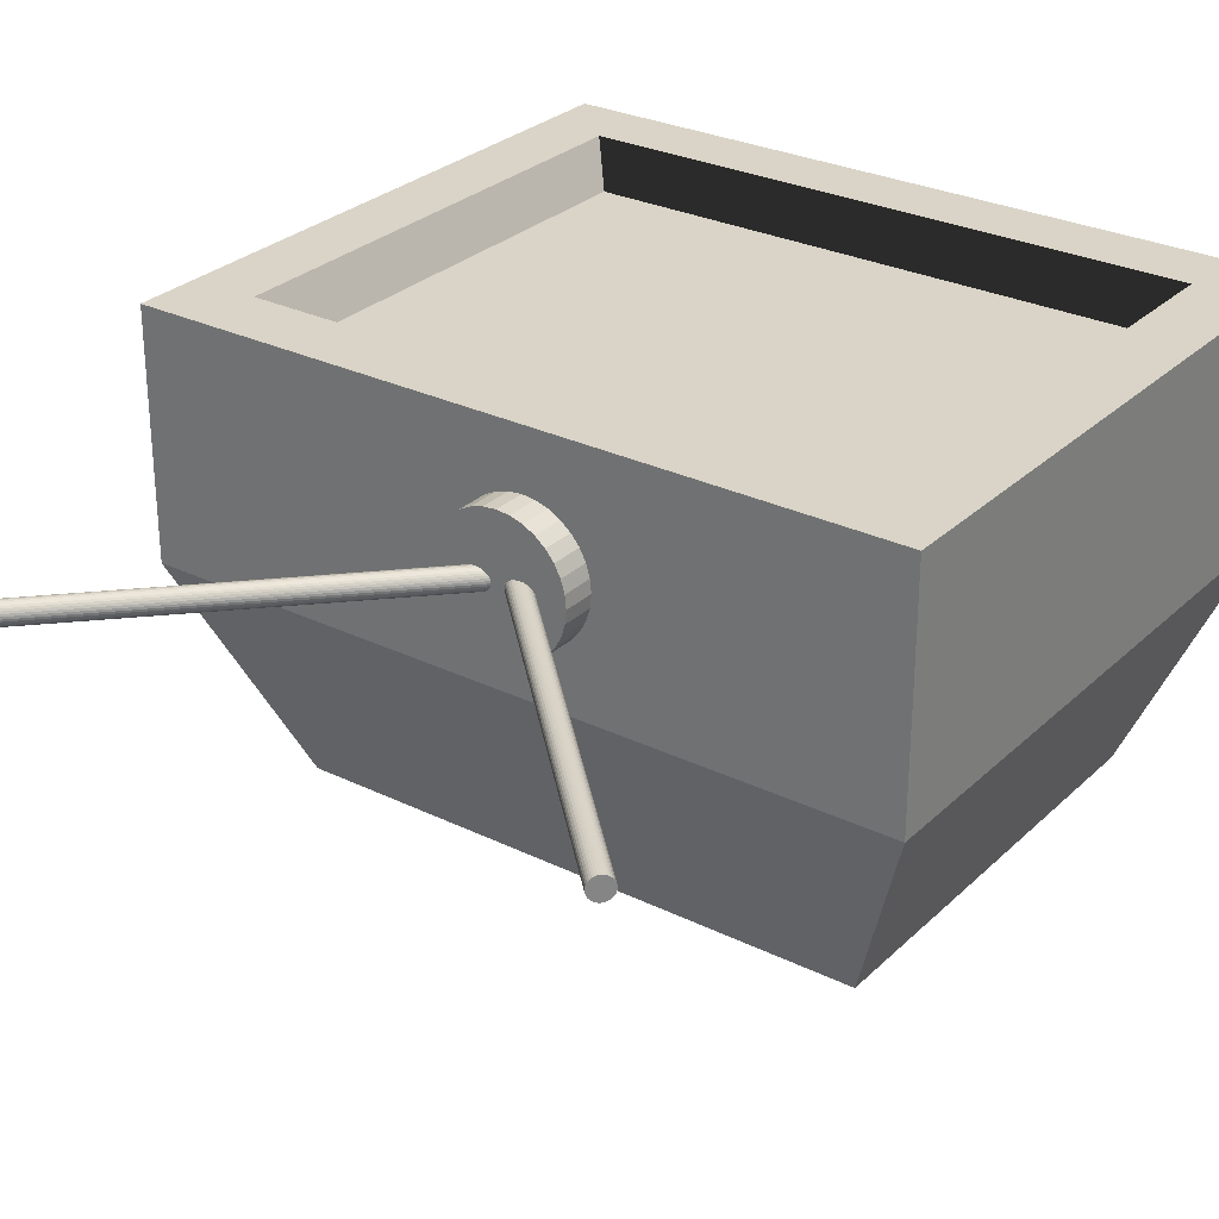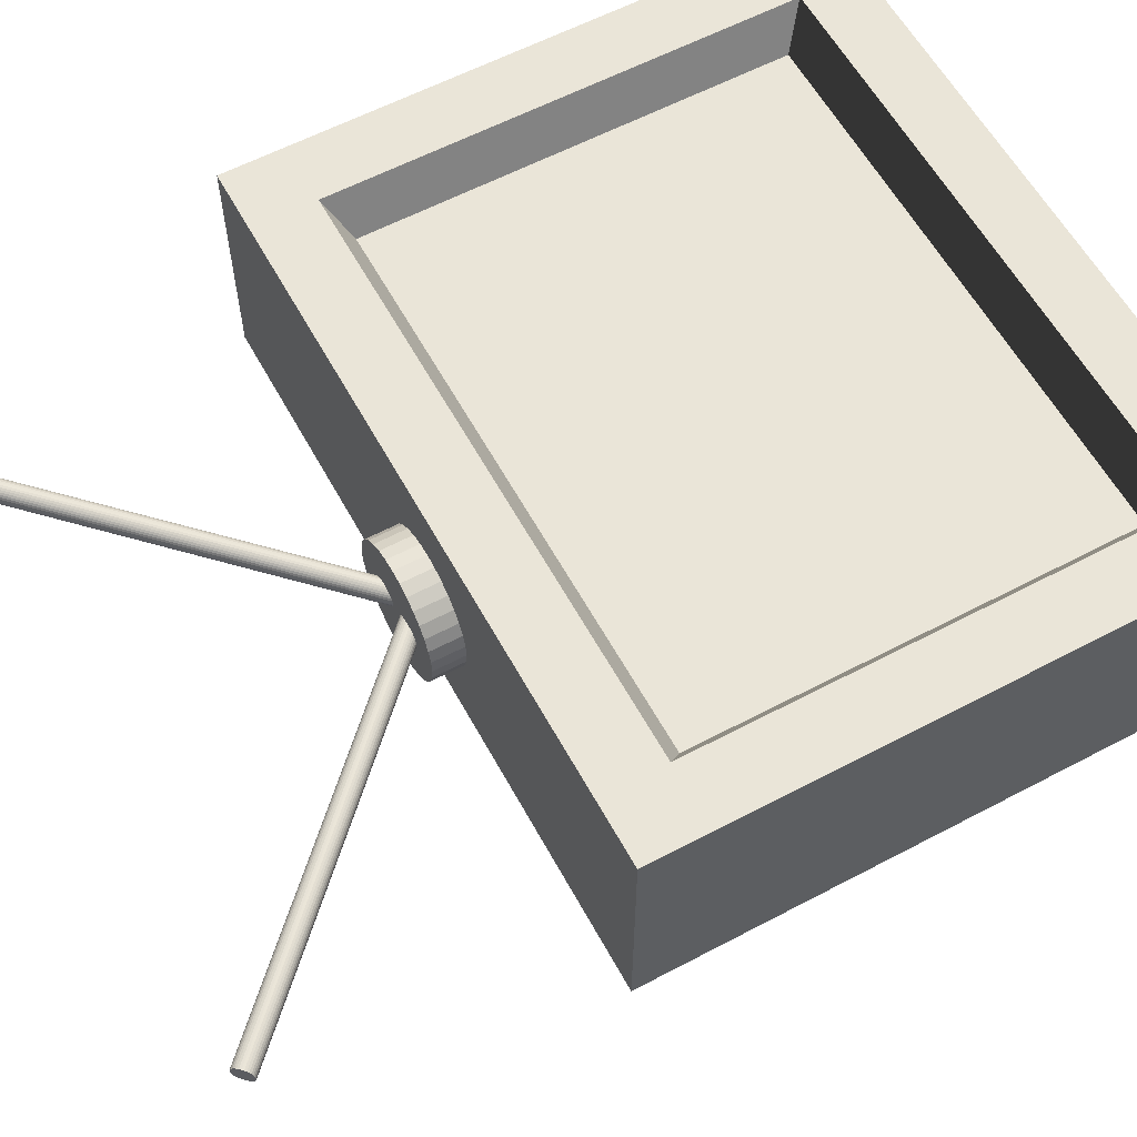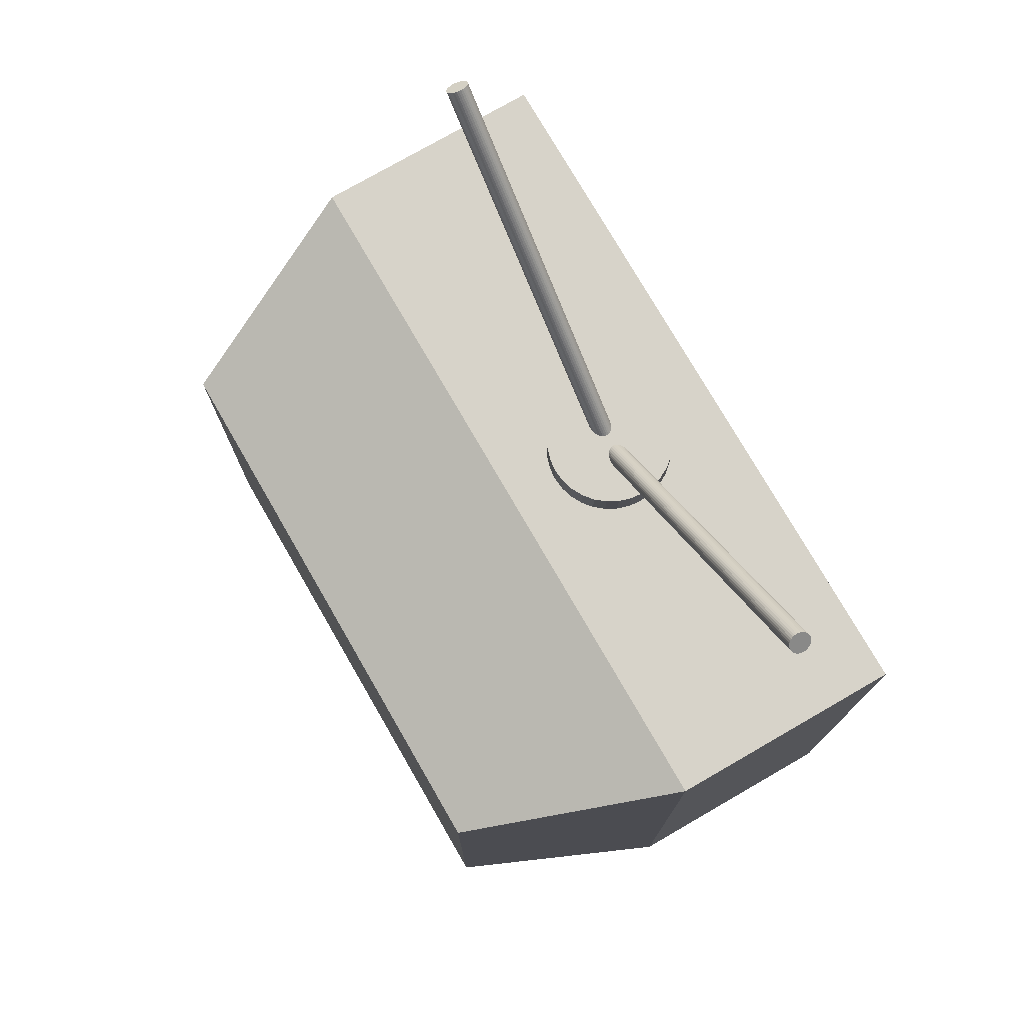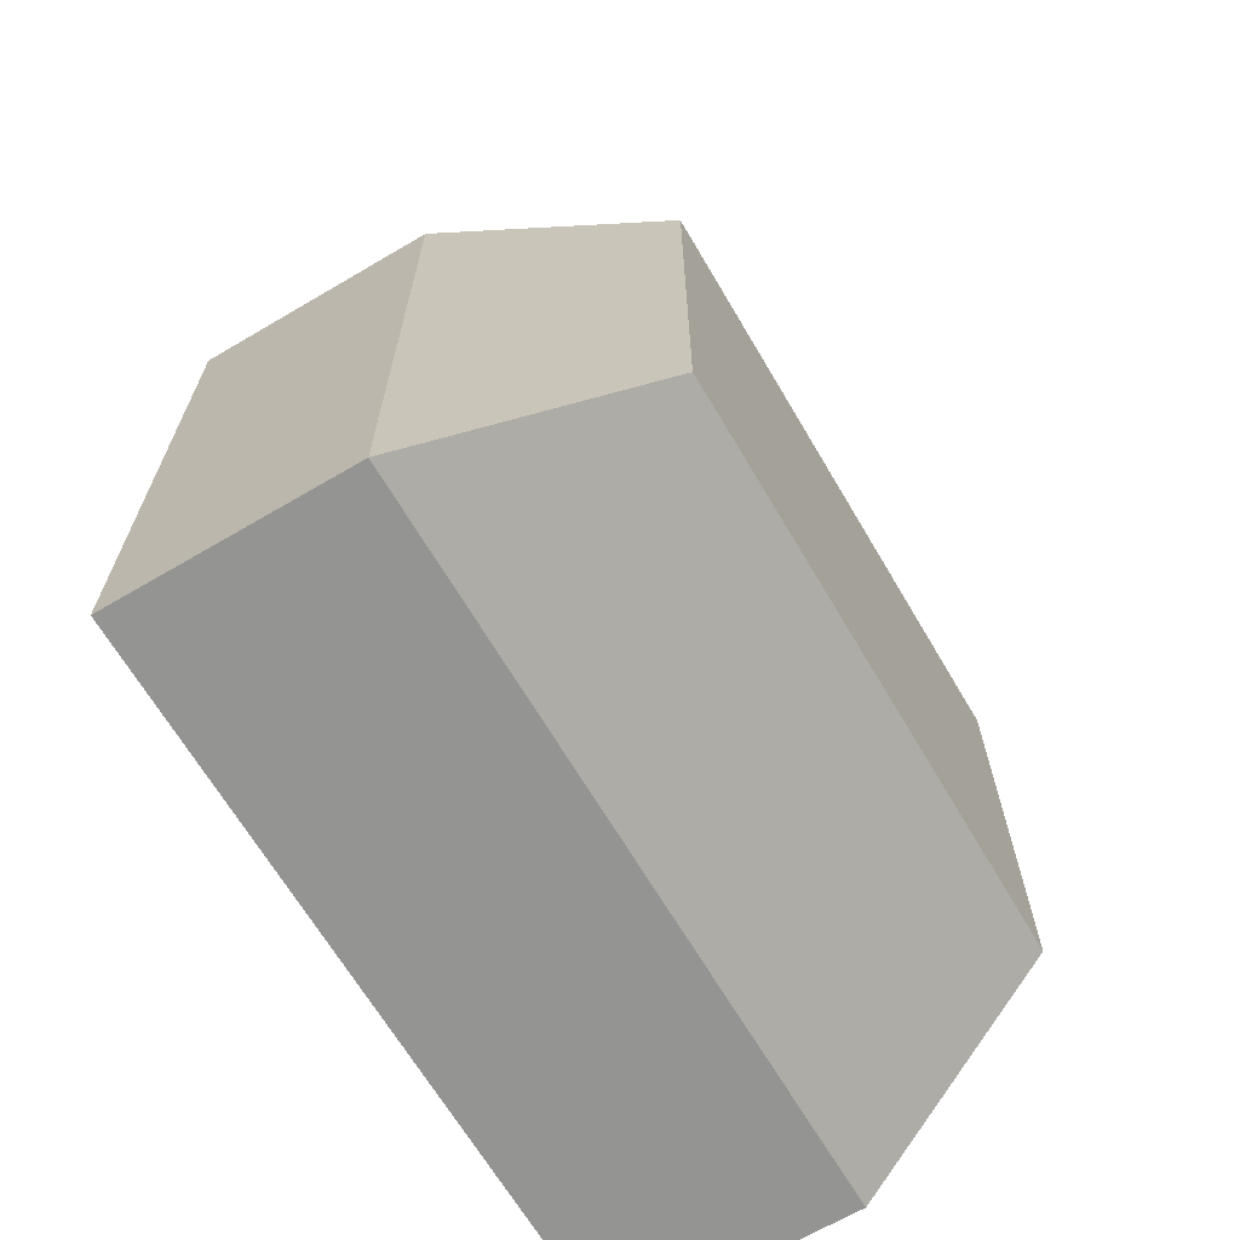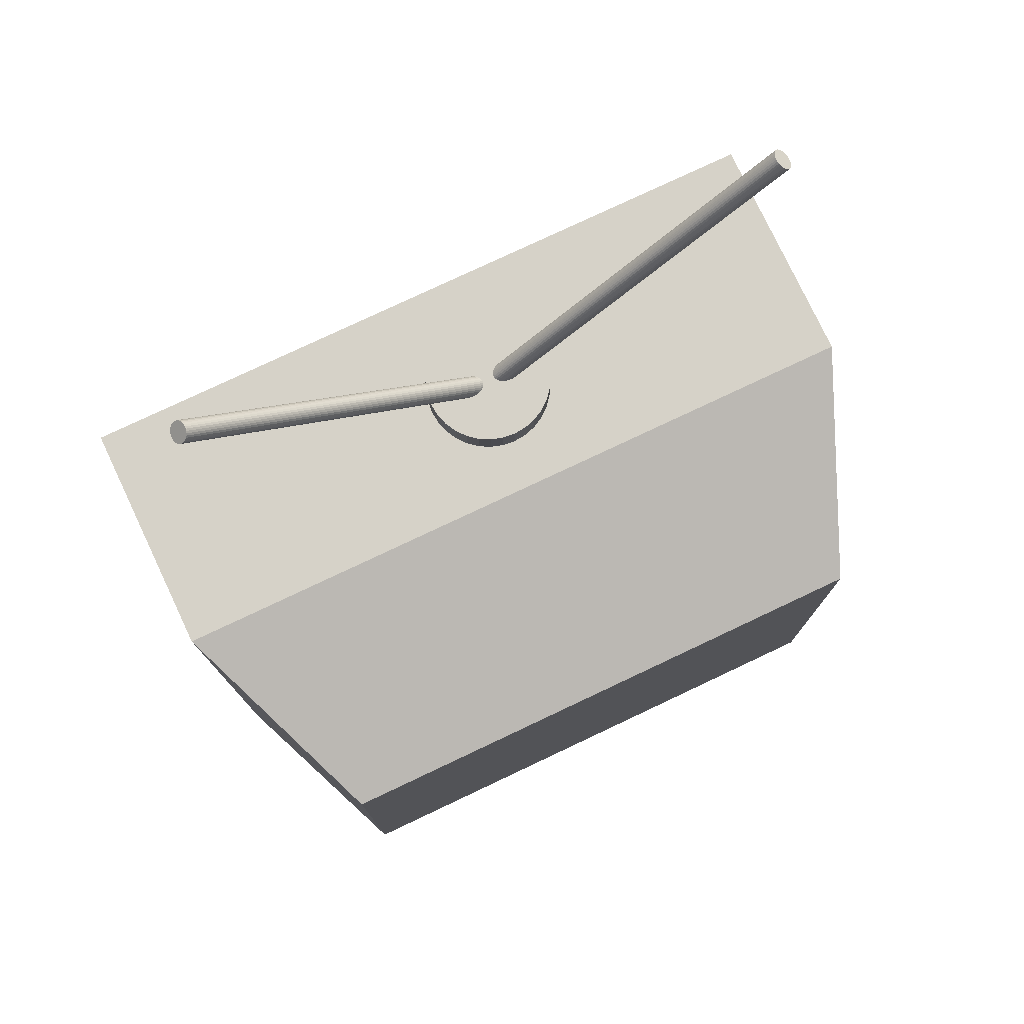
<metadata>
{"format":"obj","ext":"obj","renderer":"f3d","projection":"perspective","resolution":1024,"background":"white","views":[{"elev":28.7,"azim":-143.9,"up":"+Z"},{"elev":59.5,"azim":-118.5,"up":"+Z"},{"elev":76.2,"azim":-120.0,"up":"+Y"},{"elev":-66.9,"azim":120.5,"up":"+Y"},{"elev":77.6,"azim":154.7,"up":"+Y"}]}
</metadata>
<code>
v 1.4 -0.8462 -1.531
v 1.4 -0.8462 0.3692
v -1.2 -0.8462 0.3692
v -1.2 -0.8462 -1.531
v 1.4 1.154 -1.531
v -1.2 1.154 -1.531
v -1.2 1.154 0.3692
v 1.4 1.154 0.3692
v 1.5 1.254 0.5692
v -1.3 1.254 0.5692
v -1.2 1.154 0.3692
v -1.2 -0.8462 0.3692
v -1.2 -0.8462 0.3692
v 1.4 -0.8462 0.3692
v -1.3 -0.9462 0.5692
v 1.4 -0.8462 0.3692
v 1.5 -0.9462 0.5692
v 1.8 -1.246 0.5692
v 1.8 1.554 0.5692
v -1.6 1.554 0.5692
v -1.6 -1.246 0.5692
v -1.6 1.554 -0.5308
v -1.6 -1.246 -0.5308
v 1.8 1.554 -0.5308
v 1.8 -1.246 -0.5308
v 1.8 1.554 0.5692
v 1.8 1.554 0.5692
v 1.8 1.554 0.5692
v 1.8 1.554 0.5692
v 1.8 1.554 0.5692
v 1.8 1.554 -0.5308
v 1.8 1.554 -0.5308
v 1.8 1.554 -0.5308
v 1.8 1.554 -0.5308
v 1.8 1.554 -0.5308
v -1.6 1.554 0.5692
v -1.6 1.554 0.5692
v -1.6 1.554 0.5692
v -1.6 1.554 0.5692
v -1.6 1.554 -0.5308
v -1.6 1.554 -0.5308
v -1.6 1.554 -0.5308
v -1.6 1.554 -0.5308
v -1.6 1.554 -0.5308
v -1.6 1.554 -0.5308
f 2 8 7
f 2 7 3
f 5 1 4
f 5 4 6
f 7 8 9
f 7 9 10
f 7 11 12
f 7 12 3
f 2 3 13
f 2 13 14
f 7 10 15
f 7 15 12
f 8 16 17
f 8 17 9
f 2 15 17
f 2 3 15
f 9 17 18
f 9 18 30
f 10 39 21
f 10 21 15
f 17 15 21
f 17 21 18
f 10 9 29
f 10 28 36
f 21 38 22
f 21 45 23
f 20 27 35
f 37 34 40
f 18 21 23
f 18 23 25
f 19 18 25
f 26 25 24
f 1 5 32
f 1 31 25
f 4 23 44
f 4 43 6
f 5 6 41
f 5 42 33
f 1 25 23
f 1 23 4
v 0.007107 1.593 0
v 0.007107 1.593 -0.05
v 0.01401 1.6 -0.04904
v -1.407 3.007 0
v -1.4 3.014 -0.04904
v -1.407 3.007 -0.05
v 0.02064 1.606 -0.04619
v -1.394 3.021 -0.04619
v 0.02675 1.613 -0.04157
v -1.387 3.027 -0.04157
v 0.03211 1.618 -0.03535
v -1.382 3.032 -0.03536
v 0.0365 1.622 -0.02778
v -1.378 3.037 -0.02778
v 0.03977 1.626 -0.01913
v -1.374 3.04 -0.01913
v 0.04178 1.628 -0.009754
v -1.372 3.042 -0.009755
v 0.04246 1.628 0
v -1.372 3.042 0
v 0.04178 1.628 0.009755
v -1.372 3.042 0.009754
v 0.03977 1.626 0.01913
v -1.374 3.04 0.01913
v 0.0365 1.622 0.02778
v -1.378 3.037 0.02778
v 0.03211 1.618 0.03536
v -1.382 3.032 0.03535
v 0.02675 1.613 0.04157
v -1.387 3.027 0.04157
v 0.02064 1.606 0.04619
v -1.394 3.021 0.04619
v 0.014 1.6 0.04904
v -1.4 3.014 0.04904
v 0.007107 1.593 0.05
v -1.407 3.007 0.05
v 0.00021 1.586 0.04904
v -1.414 3 0.04904
v -0.006423 1.579 0.04619
v -1.421 2.994 0.04619
v -0.01253 1.573 0.04157
v -1.427 2.987 0.04157
v -0.01789 1.568 0.03536
v -1.432 2.982 0.03535
v -0.02229 1.563 0.02778
v -1.437 2.978 0.02778
v -0.02556 1.56 0.01913
v -1.44 2.974 0.01913
v -0.02757 1.558 0.009755
v -1.442 2.972 0.009754
v -0.02825 1.558 0
v -1.442 2.972 0
v -0.02757 1.558 -0.009754
v -1.442 2.972 -0.009755
v -0.02556 1.56 -0.01913
v -1.44 2.974 -0.01913
v -0.02229 1.563 -0.02778
v -1.437 2.978 -0.02778
v -0.01789 1.568 -0.03535
v -1.432 2.982 -0.03536
v -0.01253 1.573 -0.04157
v -1.427 2.987 -0.04157
v -0.006423 1.579 -0.04619
v -1.421 2.994 -0.04619
v 0.00021 1.586 -0.04904
v -1.414 3 -0.04904
v -0.007107 1.593 0
v -0.007107 1.593 -0.05
v -0.00021 1.586 -0.04904
v 1.407 3.007 0
v 1.414 3 -0.04904
v 1.407 3.007 -0.05
v 0.006423 1.579 -0.04619
v 1.421 2.994 -0.04619
v 0.01253 1.573 -0.04157
v 1.427 2.987 -0.04157
v 0.01789 1.568 -0.03535
v 1.432 2.982 -0.03535
v 0.02229 1.563 -0.02778
v 1.437 2.978 -0.02778
v 0.02556 1.56 -0.01913
v 1.44 2.974 -0.01913
v 0.02757 1.558 -0.009754
v 1.442 2.972 -0.009754
v 0.02825 1.558 0
v 1.442 2.972 0
v 0.02757 1.558 0.009755
v 1.442 2.972 0.009755
v 0.02556 1.56 0.01913
v 1.44 2.974 0.01913
v 0.02229 1.563 0.02778
v 1.437 2.978 0.02778
v 0.01789 1.568 0.03535
v 1.432 2.982 0.03535
v 0.01253 1.573 0.04157
v 1.427 2.987 0.04157
v 0.006423 1.579 0.04619
v 1.421 2.994 0.04619
v -0.00021 1.586 0.04904
v 1.414 3 0.04904
v -0.007107 1.593 0.05
v 1.407 3.007 0.05
v -0.01401 1.6 0.04904
v 1.4 3.014 0.04904
v -0.02064 1.606 0.04619
v 1.394 3.021 0.04619
v -0.02675 1.613 0.04157
v 1.387 3.027 0.04157
v -0.03211 1.618 0.03535
v 1.382 3.032 0.03535
v -0.0365 1.622 0.02778
v 1.378 3.037 0.02778
v -0.03977 1.626 0.01913
v 1.374 3.04 0.01913
v -0.04178 1.628 0.009755
v 1.372 3.042 0.009755
v -0.04246 1.628 0
v 1.372 3.042 0
v -0.04178 1.628 -0.009755
v 1.372 3.042 -0.009754
v -0.03977 1.626 -0.01913
v 1.374 3.04 -0.01913
v -0.0365 1.622 -0.02778
v 1.378 3.037 -0.02778
v -0.03211 1.618 -0.03535
v 1.382 3.032 -0.03535
v -0.02675 1.613 -0.04157
v 1.387 3.027 -0.04157
v -0.02064 1.606 -0.04619
v 1.394 3.021 -0.04619
v -0.014 1.6 -0.04904
v 1.4 3.014 -0.04904
v 0 1.5 0
v 0 1.5 -0.3
v 0.05853 1.5 -0.2942
v 0 1.7 0
v 0.05853 1.7 -0.2942
v 0 1.7 -0.3
v 0.1148 1.5 -0.2772
v 0.1148 1.7 -0.2772
v 0.1667 1.5 -0.2494
v 0.1667 1.7 -0.2494
v 0.2121 1.5 -0.2121
v 0.2121 1.7 -0.2121
v 0.2494 1.5 -0.1667
v 0.2494 1.7 -0.1667
v 0.2772 1.5 -0.1148
v 0.2772 1.7 -0.1148
v 0.2942 1.5 -0.05853
v 0.2942 1.7 -0.05853
v 0.3 1.5 0
v 0.3 1.7 1e-06
v 0.2942 1.5 0.05853
v 0.2942 1.7 0.05853
v 0.2772 1.5 0.1148
v 0.2772 1.7 0.1148
v 0.2494 1.5 0.1667
v 0.2494 1.7 0.1667
v 0.2121 1.5 0.2121
v 0.2121 1.7 0.2121
v 0.1667 1.5 0.2494
v 0.1667 1.7 0.2494
v 0.1148 1.5 0.2772
v 0.1148 1.7 0.2772
v 0.05853 1.5 0.2942
v 0.05853 1.7 0.2942
v 0 1.5 0.3
v 0 1.7 0.3
v -0.05853 1.5 0.2942
v -0.05853 1.7 0.2942
v -0.1148 1.5 0.2772
v -0.1148 1.7 0.2772
v -0.1667 1.5 0.2494
v -0.1667 1.7 0.2494
v -0.2121 1.5 0.2121
v -0.2121 1.7 0.2121
v -0.2494 1.5 0.1667
v -0.2494 1.7 0.1667
v -0.2772 1.5 0.1148
v -0.2772 1.7 0.1148
v -0.2942 1.5 0.05853
v -0.2942 1.7 0.05853
v -0.3 1.5 0
v -0.3 1.7 1e-06
v -0.2942 1.5 -0.05853
v -0.2942 1.7 -0.05853
v -0.2772 1.5 -0.1148
v -0.2772 1.7 -0.1148
v -0.2494 1.5 -0.1667
v -0.2494 1.7 -0.1667
v -0.2121 1.5 -0.2121
v -0.2121 1.7 -0.2121
v -0.1667 1.5 -0.2494
v -0.1667 1.7 -0.2494
v -0.1148 1.5 -0.2772
v -0.1148 1.7 -0.2772
v -0.05853 1.5 -0.2942
v -0.05853 1.7 -0.2942
f 46 47 48
f 49 50 51
f 46 48 52
f 49 53 50
f 46 52 54
f 49 55 53
f 46 54 56
f 49 57 55
f 46 56 58
f 49 59 57
f 46 58 60
f 49 61 59
f 46 60 62
f 49 63 61
f 46 62 64
f 49 65 63
f 46 64 66
f 49 67 65
f 46 66 68
f 49 69 67
f 46 68 70
f 49 71 69
f 46 70 72
f 49 73 71
f 46 72 74
f 49 75 73
f 46 74 76
f 49 77 75
f 46 76 78
f 49 79 77
f 46 78 80
f 49 81 79
f 46 80 82
f 49 83 81
f 46 82 84
f 49 85 83
f 46 84 86
f 49 87 85
f 46 86 88
f 49 89 87
f 46 88 90
f 49 91 89
f 46 90 92
f 49 93 91
f 46 92 94
f 49 95 93
f 46 94 96
f 49 97 95
f 46 96 98
f 49 99 97
f 46 98 100
f 49 101 99
f 46 100 102
f 49 103 101
f 46 102 104
f 49 105 103
f 46 104 106
f 49 107 105
f 46 106 108
f 49 109 107
f 46 108 110
f 49 111 109
f 110 47 46
f 49 51 111
f 47 51 50
f 47 50 48
f 48 50 53
f 48 53 52
f 52 53 55
f 52 55 54
f 54 55 57
f 54 57 56
f 56 57 59
f 56 59 58
f 58 59 61
f 58 61 60
f 60 61 63
f 60 63 62
f 62 63 65
f 62 65 64
f 64 65 67
f 64 67 66
f 66 67 69
f 66 69 68
f 68 69 71
f 68 71 70
f 70 71 73
f 70 73 72
f 72 73 75
f 72 75 74
f 74 75 77
f 74 77 76
f 76 77 79
f 76 79 78
f 78 79 81
f 78 81 80
f 80 81 83
f 80 83 82
f 82 83 85
f 82 85 84
f 84 85 87
f 84 87 86
f 86 87 89
f 86 89 88
f 88 89 91
f 88 91 90
f 90 91 93
f 90 93 92
f 92 93 95
f 92 95 94
f 94 95 97
f 94 97 96
f 96 97 99
f 96 99 98
f 98 99 101
f 98 101 100
f 100 101 103
f 100 103 102
f 102 103 105
f 102 105 104
f 104 105 107
f 104 107 106
f 106 107 109
f 106 109 108
f 108 109 111
f 108 111 110
f 51 47 110
f 51 110 111
f 112 113 114
f 115 116 117
f 112 114 118
f 115 119 116
f 112 118 120
f 115 121 119
f 112 120 122
f 115 123 121
f 112 122 124
f 115 125 123
f 112 124 126
f 115 127 125
f 112 126 128
f 115 129 127
f 112 128 130
f 115 131 129
f 112 130 132
f 115 133 131
f 112 132 134
f 115 135 133
f 112 134 136
f 115 137 135
f 112 136 138
f 115 139 137
f 112 138 140
f 115 141 139
f 112 140 142
f 115 143 141
f 112 142 144
f 115 145 143
f 112 144 146
f 115 147 145
f 112 146 148
f 115 149 147
f 112 148 150
f 115 151 149
f 112 150 152
f 115 153 151
f 112 152 154
f 115 155 153
f 112 154 156
f 115 157 155
f 112 156 158
f 115 159 157
f 112 158 160
f 115 161 159
f 112 160 162
f 115 163 161
f 112 162 164
f 115 165 163
f 112 164 166
f 115 167 165
f 112 166 168
f 115 169 167
f 112 168 170
f 115 171 169
f 112 170 172
f 115 173 171
f 112 172 174
f 115 175 173
f 112 174 176
f 115 177 175
f 176 113 112
f 115 117 177
f 113 117 116
f 113 116 114
f 114 116 119
f 114 119 118
f 118 119 121
f 118 121 120
f 120 121 123
f 120 123 122
f 122 123 125
f 122 125 124
f 124 125 127
f 124 127 126
f 126 127 129
f 126 129 128
f 128 129 131
f 128 131 130
f 130 131 133
f 130 133 132
f 132 133 135
f 132 135 134
f 134 135 137
f 134 137 136
f 136 137 139
f 136 139 138
f 138 139 141
f 138 141 140
f 140 141 143
f 140 143 142
f 142 143 145
f 142 145 144
f 144 145 147
f 144 147 146
f 146 147 149
f 146 149 148
f 148 149 151
f 148 151 150
f 150 151 153
f 150 153 152
f 152 153 155
f 152 155 154
f 154 155 157
f 154 157 156
f 156 157 159
f 156 159 158
f 158 159 161
f 158 161 160
f 160 161 163
f 160 163 162
f 162 163 165
f 162 165 164
f 164 165 167
f 164 167 166
f 166 167 169
f 166 169 168
f 168 169 171
f 168 171 170
f 170 171 173
f 170 173 172
f 172 173 175
f 172 175 174
f 174 175 177
f 174 177 176
f 117 113 176
f 117 176 177
f 178 179 180
f 181 182 183
f 178 180 184
f 181 185 182
f 178 184 186
f 181 187 185
f 178 186 188
f 181 189 187
f 178 188 190
f 181 191 189
f 178 190 192
f 181 193 191
f 178 192 194
f 181 195 193
f 178 194 196
f 181 197 195
f 178 196 198
f 181 199 197
f 178 198 200
f 181 201 199
f 178 200 202
f 181 203 201
f 178 202 204
f 181 205 203
f 178 204 206
f 181 207 205
f 178 206 208
f 181 209 207
f 178 208 210
f 181 211 209
f 178 210 212
f 181 213 211
f 178 212 214
f 181 215 213
f 178 214 216
f 181 217 215
f 178 216 218
f 181 219 217
f 178 218 220
f 181 221 219
f 178 220 222
f 181 223 221
f 178 222 224
f 181 225 223
f 178 224 226
f 181 227 225
f 178 226 228
f 181 229 227
f 178 228 230
f 181 231 229
f 178 230 232
f 181 233 231
f 178 232 234
f 181 235 233
f 178 234 236
f 181 237 235
f 178 236 238
f 181 239 237
f 178 238 240
f 181 241 239
f 178 240 242
f 181 243 241
f 242 179 178
f 181 183 243
f 179 183 182
f 179 182 180
f 180 182 185
f 180 185 184
f 184 185 187
f 184 187 186
f 186 187 189
f 186 189 188
f 188 189 191
f 188 191 190
f 190 191 193
f 190 193 192
f 192 193 195
f 192 195 194
f 194 195 197
f 194 197 196
f 196 197 199
f 196 199 198
f 198 199 201
f 198 201 200
f 200 201 203
f 200 203 202
f 202 203 205
f 202 205 204
f 204 205 207
f 204 207 206
f 206 207 209
f 206 209 208
f 208 209 211
f 208 211 210
f 210 211 213
f 210 213 212
f 212 213 215
f 212 215 214
f 214 215 217
f 214 217 216
f 216 217 219
f 216 219 218
f 218 219 221
f 218 221 220
f 220 221 223
f 220 223 222
f 222 223 225
f 222 225 224
f 224 225 227
f 224 227 226
f 226 227 229
f 226 229 228
f 228 229 231
f 228 231 230
f 230 231 233
f 230 233 232
f 232 233 235
f 232 235 234
f 234 235 237
f 234 237 236
f 236 237 239
f 236 239 238
f 238 239 241
f 238 241 240
f 240 241 243
f 240 243 242
f 183 179 242
f 183 242 243

</code>
